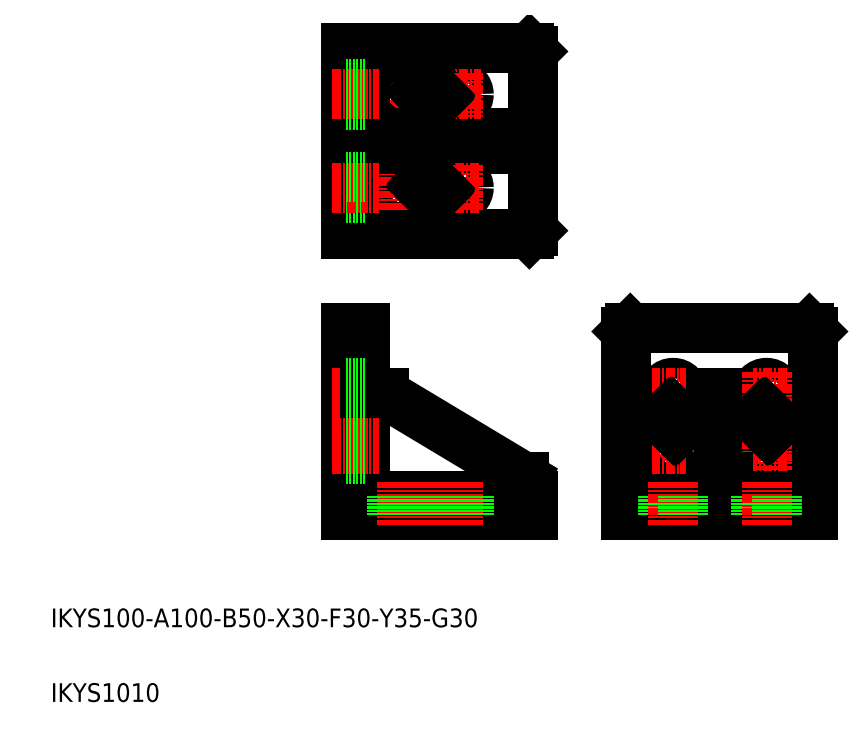
<metadata>
{"format":"dxf","ext":"dxf","renderer":"ezdxf+matplotlib","layout":"modelspace","background":"white","min_lineweight":24,"dpi":150}
</metadata>
<code>
0
SECTION
2
ENTITIES
0
LINE
8
0
10
198.4
20
390.4
30
0
11
296.4
21
390.4
31
0
0
CIRCLE
8
0
10
258.4
20
365.4
30
0
40
5.5
0
CIRCLE
8
0
10
258.4
20
315.4
30
0
40
5.5
0
LINE
8
0
10
296.4
20
290.4
30
0
11
198.4
21
290.4
31
0
0
LINE
8
0
10
208.4
20
344.9
30
0
11
293.4
21
344.9
31
0
0
LINE
8
0
10
208.4
20
335.9
30
0
11
293.4
21
335.9
31
0
0
LINE
8
CENTER
10
216.3
20
315.4
30
0
11
270.4
21
315.4
31
0
0
LINE
8
CENTER
10
216.5
20
365.4
30
0
11
270.4
21
365.4
31
0
0
LINE
8
0
10
298.4
20
140.4
30
0
11
198.4
21
140.4
31
0
0
LINE
8
0
10
298.4
20
150.4
30
0
11
208.4
21
150.4
31
0
0
LINE
8
0
10
218.4
20
205.4
30
0
11
293.4
21
160.4
31
0
0
TEXT
8
0
10
40
20
80
30
0
40
10
1
IKYS100-A100-B50-X30-F30-Y35-G30
0
LINE
8
0
10
208.4
20
150.4
30
0
11
208.4
21
240.4
31
0
0
LINE
8
0
10
198.4
20
140.4
30
0
11
198.4
21
240.4
31
0
0
TEXT
8
0
10
40
20
40
30
0
40
10
1
IKYS1010
0
LINE
8
CENTER
10
215.7
20
175.4
30
0
11
190.8
21
175.4
31
0
0
LINE
8
CENTER
10
215.7
20
190.4
30
0
11
190.8
21
190.4
31
0
0
LINE
8
CENTER
10
215.7
20
205.4
30
0
11
190.8
21
205.4
31
0
0
LINE
8
CENTER
10
243.4
20
157.6
30
0
11
243.4
21
134.7
31
0
0
LINE
8
CENTER
10
228.4
20
157.6
30
0
11
228.4
21
134.7
31
0
0
LINE
8
0
10
218.4
20
205.4
30
0
11
208.4
21
205.4
31
0
0
LINE
8
0
10
198.4
20
240.4
30
0
11
208.4
21
240.4
31
0
0
CIRCLE
8
0
10
243.4
20
365.4
30
0
40
5
0
LINE
8
CENTER
10
243.4
20
353.3
30
0
11
243.4
21
377.4
31
0
0
LINE
8
CENTER
10
228.4
20
353.3
30
0
11
228.4
21
377.4
31
0
0
CIRCLE
8
0
10
228.4
20
365.4
30
0
40
5.5
0
LINE
8
0
10
198.4
20
290.4
30
0
11
198.4
21
390.4
31
0
0
LINE
8
0
10
208.4
20
290.4
30
0
11
208.4
21
390.4
31
0
0
CIRCLE
8
0
10
228.4
20
315.4
30
0
40
5.5
0
CIRCLE
8
0
10
243.4
20
315.4
30
0
40
5
0
LINE
8
CENTER
10
243.4
20
327.4
30
0
11
243.4
21
303.3
31
0
0
LINE
8
CENTER
10
228.4
20
327.4
30
0
11
228.4
21
303.3
31
0
0
LINE
8
0
10
198.4
20
340.4
30
0
11
198.4
21
340.4
31
0
0
LINE
8
0
10
448.4
20
140.4
30
0
11
448.4
21
238.4
31
0
0
LINE
8
0
10
348.4
20
140.4
30
0
11
348.4
21
238.4
31
0
0
LINE
8
CENTER
10
258.4
20
157.6
30
0
11
258.4
21
134.7
31
0
0
LINE
8
0
10
293.4
20
160.4
30
0
11
293.4
21
150.4
31
0
0
LINE
8
0
10
298.4
20
150.4
30
0
11
298.4
21
140.4
31
0
0
CIRCLE
8
0
10
423.4
20
205.4
30
0
40
5.5
0
LINE
8
CENTER
10
434.5
20
205.4
30
0
11
412.2
21
205.4
31
0
0
CIRCLE
8
0
10
423.4
20
175.4
30
0
40
5.5
0
LINE
8
CENTER
10
434.5
20
190.4
30
0
11
412.2
21
190.4
31
0
0
LINE
8
CENTER
10
434.5
20
175.4
30
0
11
412.2
21
175.4
31
0
0
CIRCLE
8
0
10
423.4
20
190.4
30
0
40
5
0
LINE
8
0
10
448.4
20
140.4
30
0
11
348.4
21
140.4
31
0
0
LINE
8
0
10
448.4
20
150.4
30
0
11
348.4
21
150.4
31
0
0
LINE
8
0
10
402.9
20
150.4
30
0
11
402.9
21
205.4
31
0
0
LINE
8
CENTER
10
373.4
20
216.5
30
0
11
373.4
21
164.2
31
0
0
LINE
8
0
10
393.9
20
150.4
30
0
11
393.9
21
205.4
31
0
0
CIRCLE
8
0
10
373.4
20
190.4
30
0
40
5
0
CIRCLE
8
0
10
373.4
20
175.4
30
0
40
5.5
0
LINE
8
CENTER
10
384.5
20
175.4
30
0
11
362.2
21
175.4
31
0
0
LINE
8
CENTER
10
384.5
20
190.4
30
0
11
362.2
21
190.4
31
0
0
CIRCLE
8
0
10
373.4
20
205.4
30
0
40
5.5
0
LINE
8
CENTER
10
384.5
20
205.4
30
0
11
362.2
21
205.4
31
0
0
LINE
8
0
10
402.9
20
205.4
30
0
11
393.9
21
205.4
31
0
0
LINE
8
CENTER
10
423.4
20
216.5
30
0
11
423.4
21
164.2
31
0
0
LINE
8
CENTER
10
258.4
20
353.3
30
0
11
258.4
21
377.4
31
0
0
LINE
8
0
10
298.4
20
388.4
30
0
11
298.4
21
292.4
31
0
0
LINE
8
CENTER
10
258.4
20
327.4
30
0
11
258.4
21
303.3
31
0
0
LINE
8
0
10
296.4
20
290.4
30
0
11
298.4
21
292.4
31
0
0
LINE
8
0
10
293.4
20
344.9
30
0
11
293.4
21
335.9
31
0
0
LINE
8
0
10
296.4
20
390.4
30
0
11
298.4
21
388.4
31
0
0
LINE
8
0
10
350.4
20
240.4
30
0
11
446.4
21
240.4
31
0
0
LINE
8
0
10
348.4
20
238.4
30
0
11
350.4
21
240.4
31
0
0
LINE
8
0
10
446.4
20
240.4
30
0
11
448.4
21
238.4
31
0
0
LINE
8
0
10
393.9
20
160.4
30
0
11
402.9
21
160.4
31
0
0
LINE
8
0
10
218.4
20
335.9
30
0
11
218.4
21
344.9
31
0
0
LINE
8
0
10
222.9
20
150.4
30
0
11
222.9
21
140.4
31
0
0
LINE
8
0
10
233.9
20
150.4
30
0
11
233.9
21
140.4
31
0
0
LINE
8
0
10
238.4
20
150.4
30
0
11
238.4
21
140.4
31
0
0
LINE
8
0
10
248.4
20
150.4
30
0
11
248.4
21
140.4
31
0
0
LINE
8
0
10
252.9
20
150.4
30
0
11
252.9
21
140.4
31
0
0
LINE
8
0
10
263.9
20
150.4
30
0
11
263.9
21
140.4
31
0
0
LINE
8
0
10
208.4
20
210.9
30
0
11
198.4
21
210.9
31
0
0
LINE
8
0
10
208.4
20
199.9
30
0
11
198.4
21
199.9
31
0
0
LINE
8
0
10
208.4
20
195.4
30
0
11
198.4
21
195.4
31
0
0
LINE
8
0
10
208.4
20
185.4
30
0
11
198.4
21
185.4
31
0
0
LINE
8
0
10
208.4
20
180.9
30
0
11
198.4
21
180.9
31
0
0
LINE
8
0
10
208.4
20
169.9
30
0
11
198.4
21
169.9
31
0
0
LINE
8
0
10
367.9
20
150.4
30
0
11
367.9
21
140.4
31
0
0
LINE
8
CENTER
10
373.4
20
157.6
30
0
11
373.4
21
134.7
31
0
0
LINE
8
0
10
378.9
20
150.4
30
0
11
378.9
21
140.4
31
0
0
LINE
8
0
10
417.9
20
150.4
30
0
11
417.9
21
140.4
31
0
0
LINE
8
CENTER
10
423.4
20
157.6
30
0
11
423.4
21
134.7
31
0
0
LINE
8
0
10
428.9
20
150.4
30
0
11
428.9
21
140.4
31
0
0
LINE
8
0
10
208.4
20
309.9
30
0
11
198.4
21
309.9
31
0
0
LINE
8
CENTER
10
215.7
20
315.4
30
0
11
190.8
21
315.4
31
0
0
LINE
8
0
10
208.4
20
320.9
30
0
11
198.4
21
320.9
31
0
0
LINE
8
CENTER
10
215.6
20
365.4
30
0
11
190.7
21
365.4
31
0
0
LINE
8
0
10
208.3
20
359.9
30
0
11
198.3
21
359.9
31
0
0
LINE
8
0
10
208.3
20
370.9
30
0
11
198.3
21
370.9
31
0
0
INSERT
8
0
2
KNOCK
10
243.4
20
365.4
30
0
0
INSERT
8
0
2
KNOCK
10
243.4
20
315.4
30
0
0
INSERT
8
0
2
KNOCK
10
373.4
20
190.4
30
0
0
INSERT
8
0
2
KNOCK
10
423.4
20
190.4
30
0
0
ENDSEC
0
EOF

</code>
